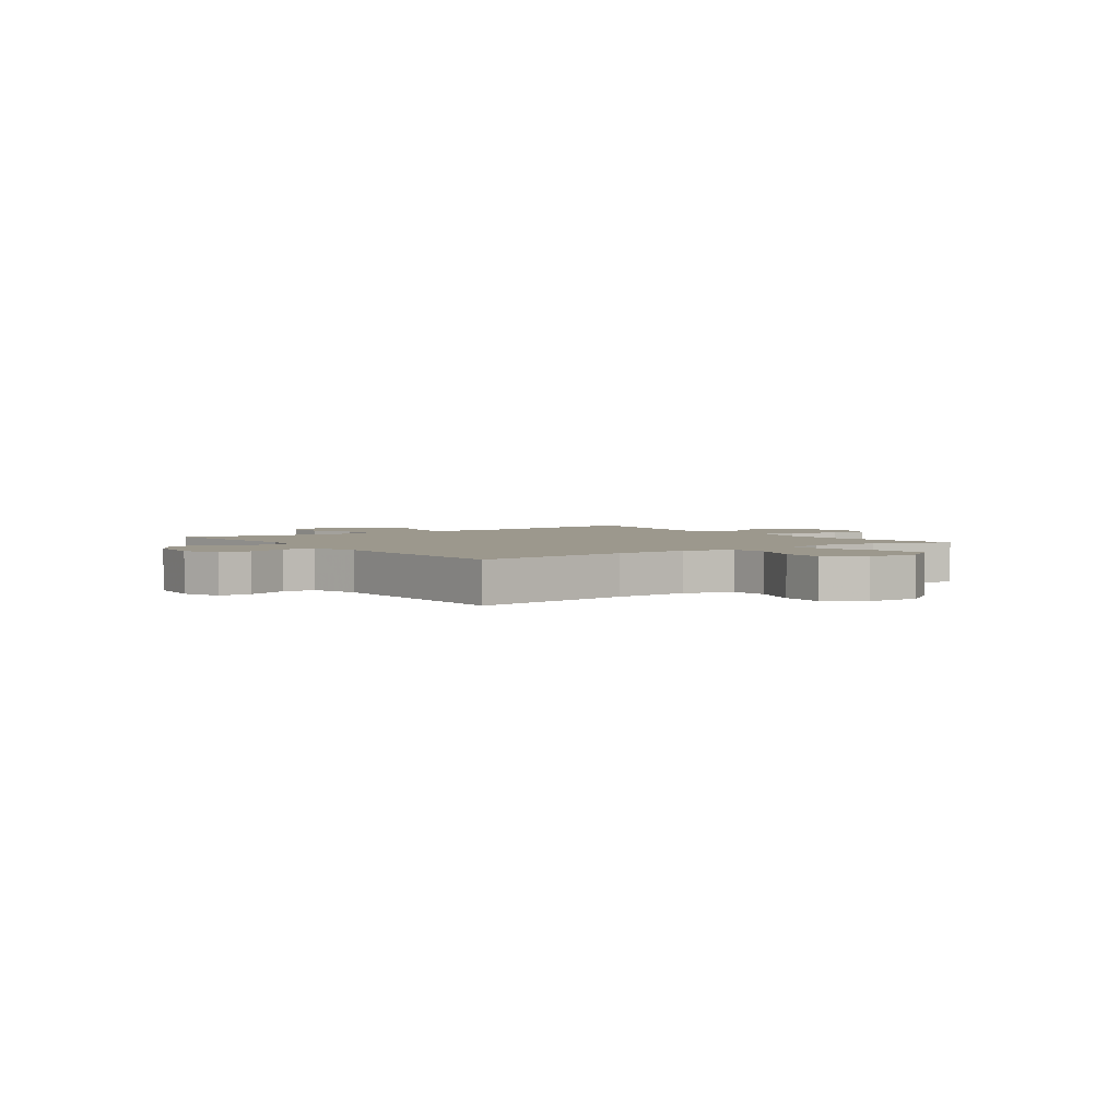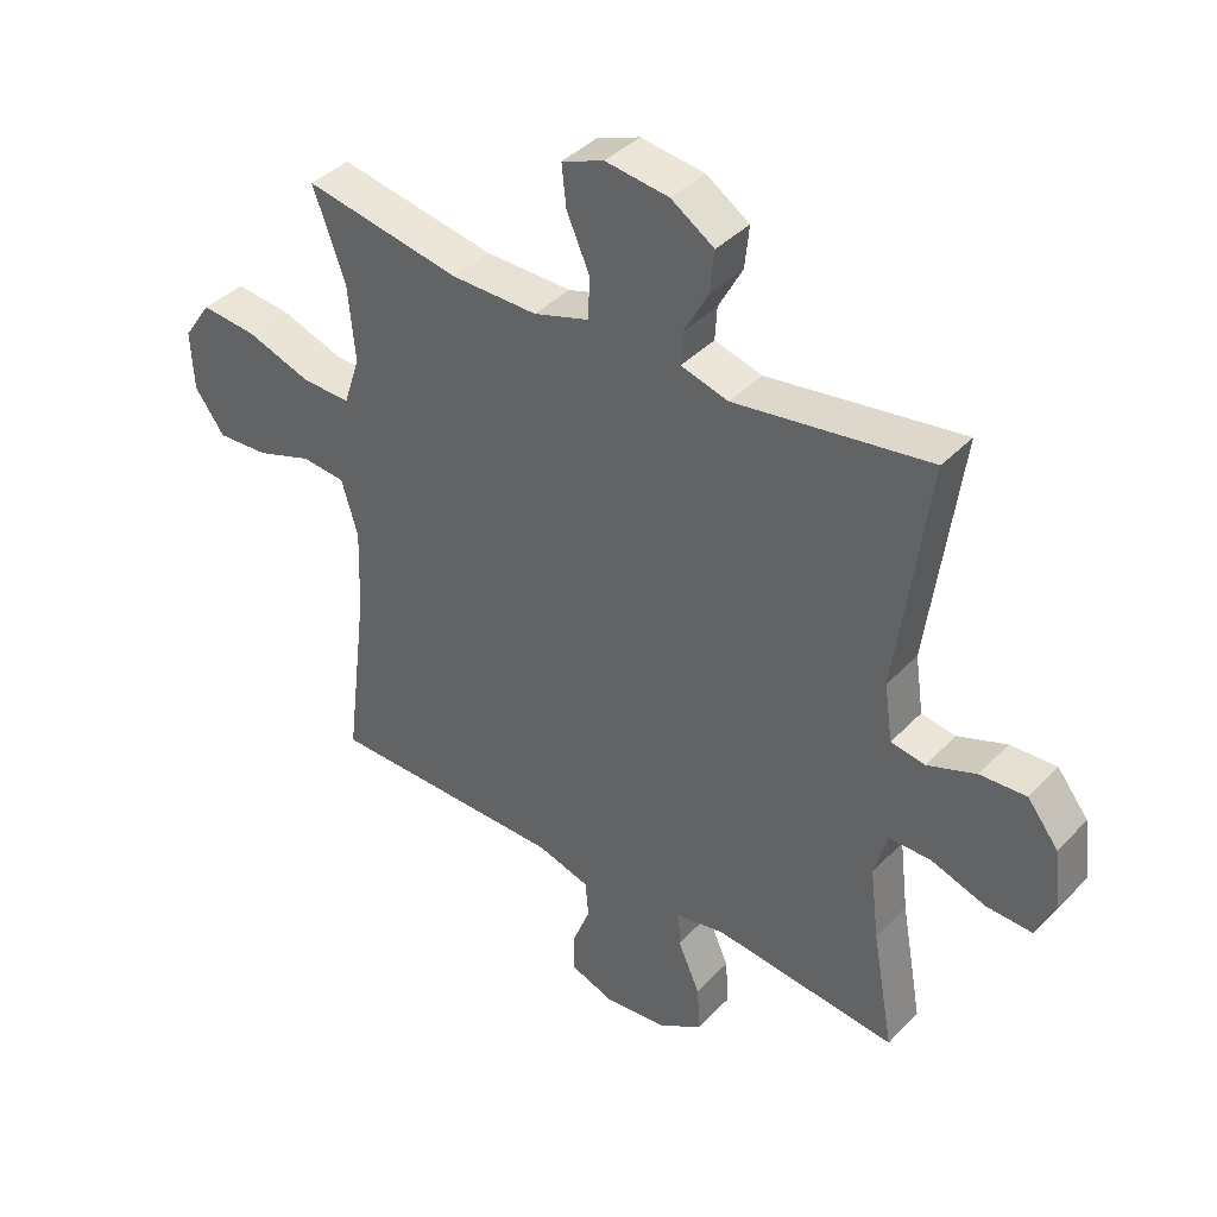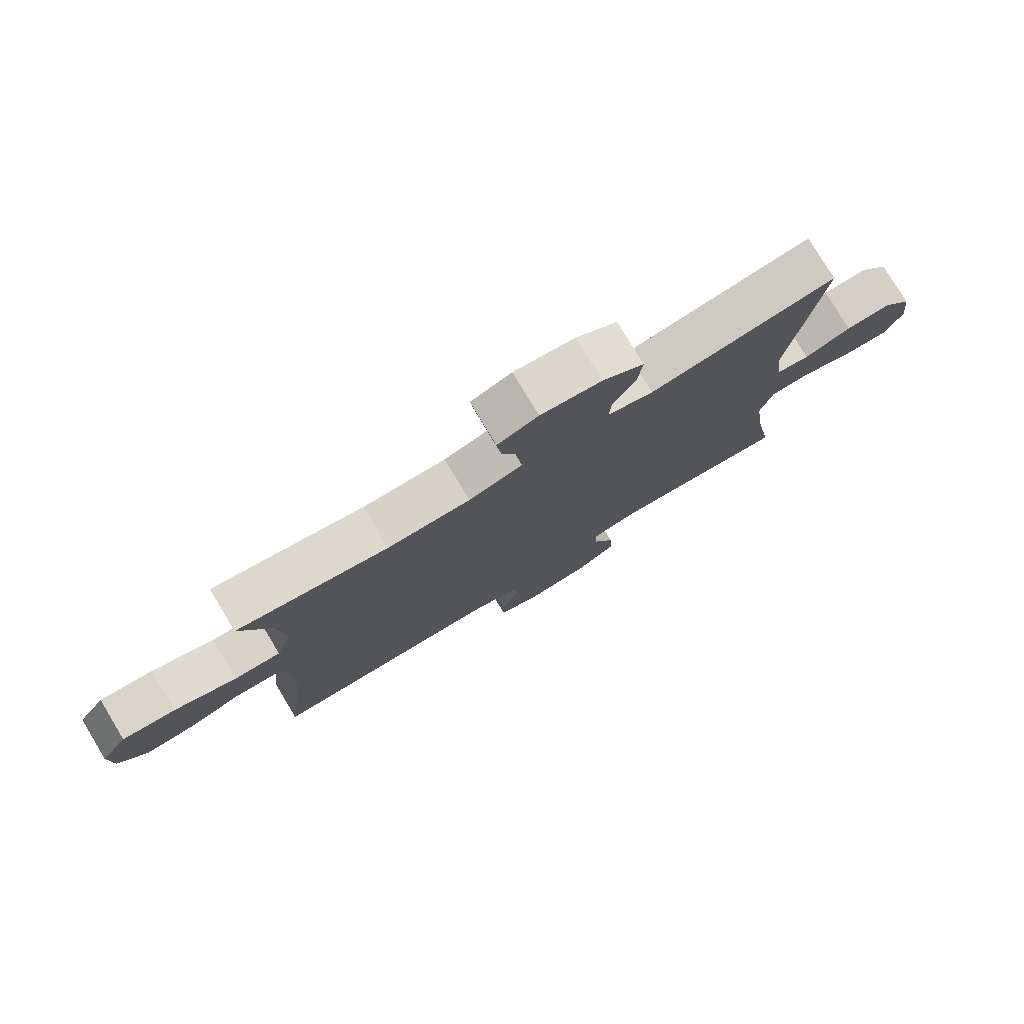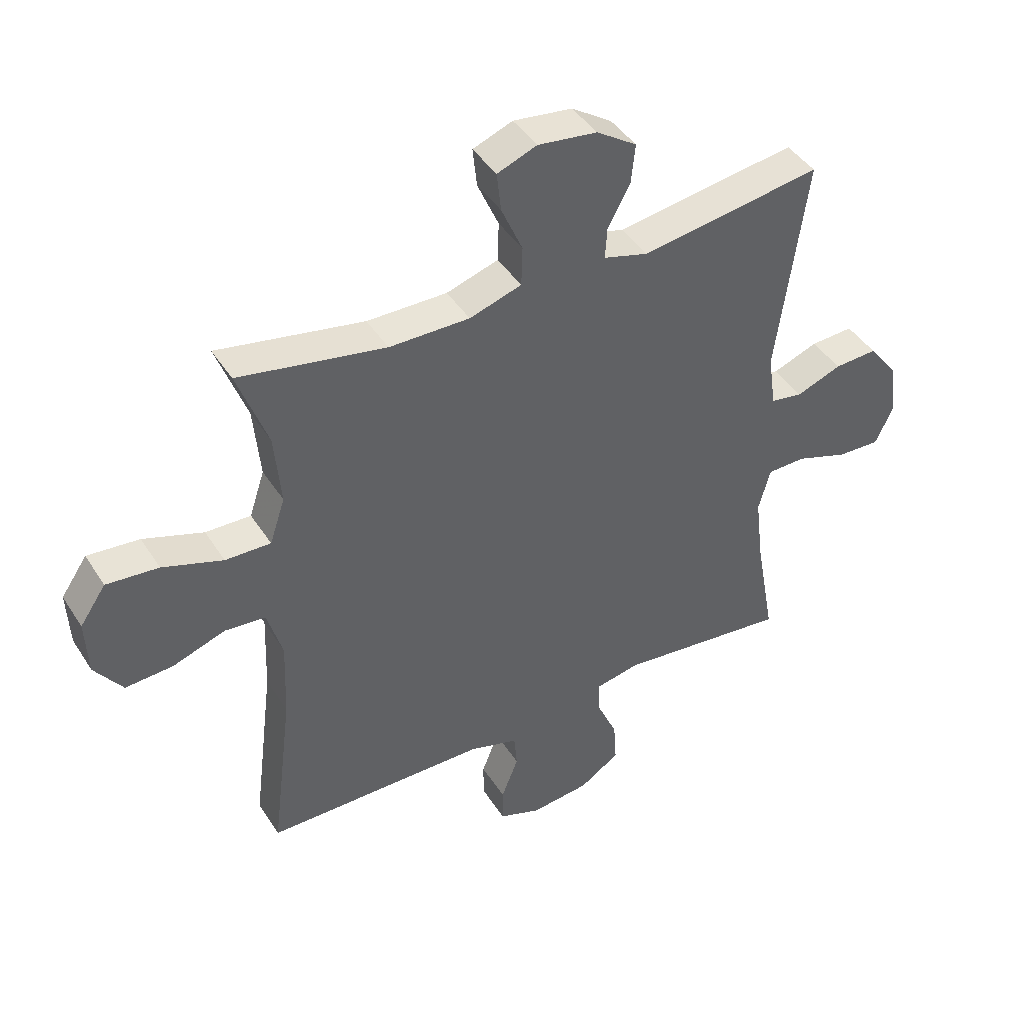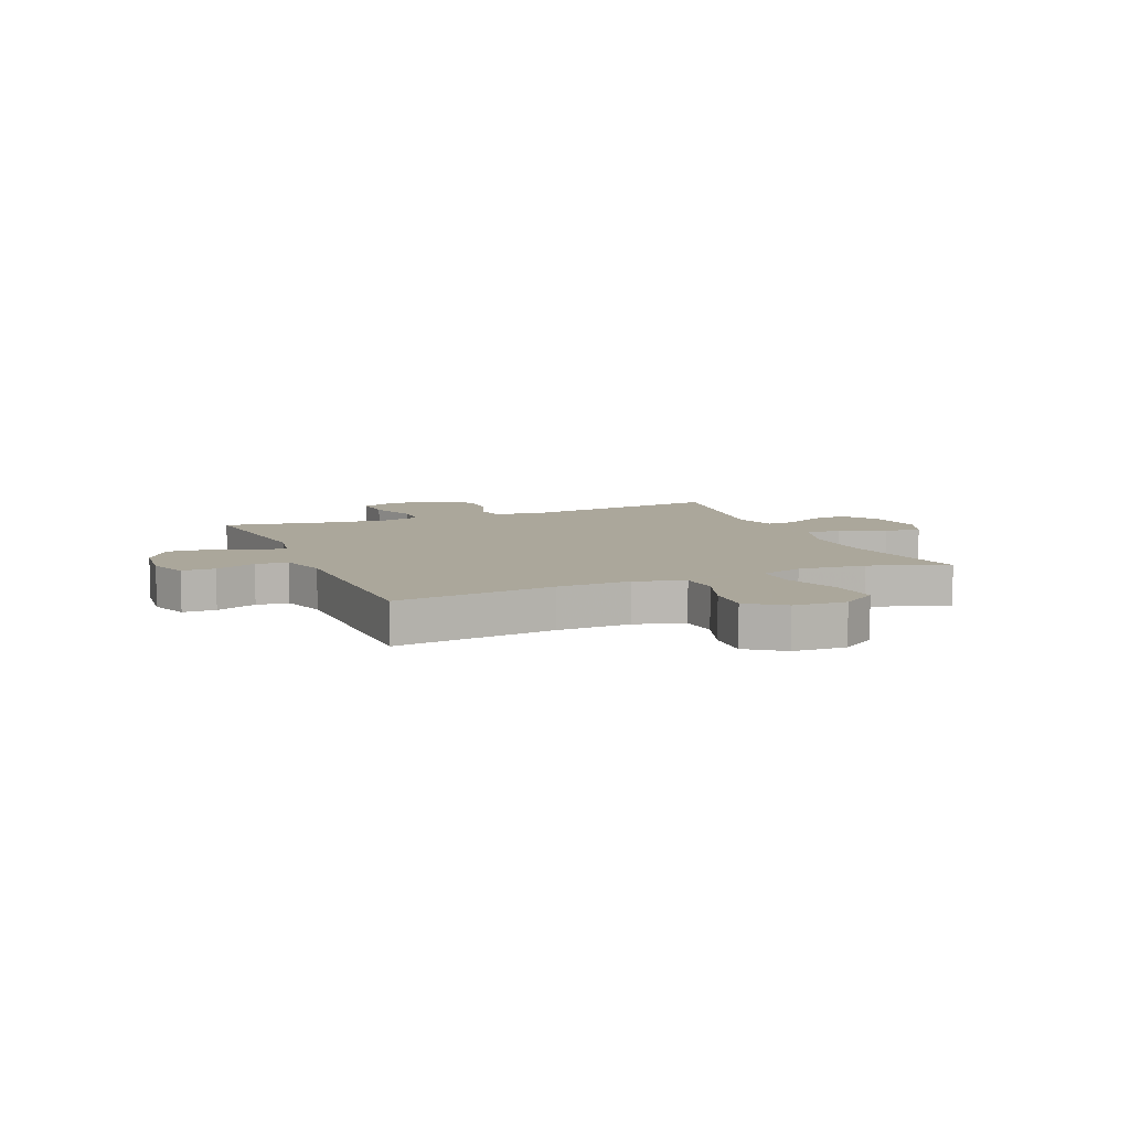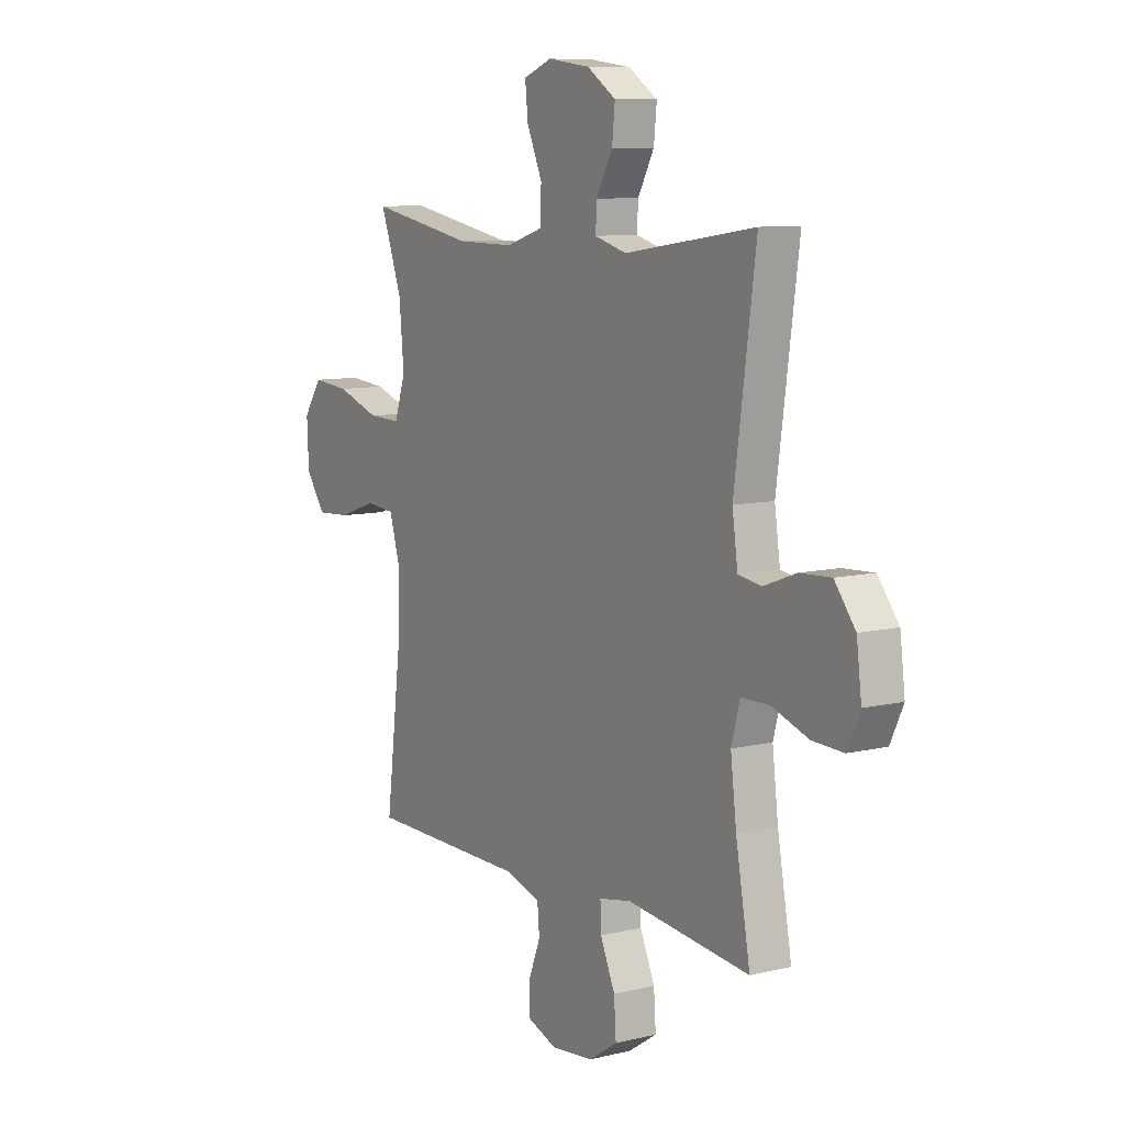
<metadata>
{"format":"obj","ext":"obj","renderer":"f3d","projection":"perspective","resolution":1024,"background":"white","views":[{"elev":3.0,"azim":-125.8,"up":"+Y"},{"elev":39.8,"azim":38.5,"up":"+Z"},{"elev":78.4,"azim":-31.1,"up":"+Z"},{"elev":43.2,"azim":-30.2,"up":"+Z"},{"elev":8.2,"azim":-112.6,"up":"+Y"},{"elev":9.2,"azim":57.5,"up":"+Z"}]}
</metadata>
<code>
v -0.5 0.07 0.5
v -0.252 0.07 0.454
v -0.116 0.07 0.453
v -0.028 0.07 0.481
v -0.026 0.07 0.548
v -0.062 0.07 0.63
v -0.069 0.07 0.696
v -0.002 0.07 0.722
v 0.098 0.07 0.709
v 0.166 0.07 0.664
v 0.159 0.07 0.597
v 0.121 0.07 0.527
v 0.118 0.07 0.475
v 0.193 0.07 0.454
v 0.5 0.07 0.5
v 0.45 0.07 0.133
v 0.463 0.07 0.042
v 0.517 0.07 0.033
v 0.594 0.07 0.062
v 0.667 0.07 0.066
v 0.716 0.07 0.003
v 0.728 0.07 -0.091
v 0.698 0.07 -0.155
v 0.625 0.07 -0.152
v 0.538 0.07 -0.122
v 0.472 0.07 -0.123
v 0.452 0.07 -0.197
v 0.466 0.07 -0.312
v 0.5 0.07 -0.5
v 0.21 0.07 -0.468
v 0.134 0.07 -0.483
v 0.136 0.07 -0.538
v 0.171 0.07 -0.617
v 0.176 0.07 -0.69
v 0.108 0.07 -0.735
v 0.008 0.07 -0.746
v -0.063 0.07 -0.72
v -0.063 0.07 -0.66
v -0.034 0.07 -0.586
v -0.039 0.07 -0.528
v -0.123 0.07 -0.503
v -0.5 0.07 -0.5
v -0.464 0.07 -0.211
v -0.459 0.07 -0.077
v -0.485 0.07 0.011
v -0.554 0.07 0.017
v -0.643 0.07 -0.014
v -0.724 0.07 -0.019
v -0.771 0.07 0.046
v -0.775 0.07 0.141
v -0.731 0.07 0.205
v -0.643 0.07 0.197
v -0.541 0.07 0.162
v -0.464 0.07 0.16
v -0.438 0.07 0.238
v -0.449 0.07 0.36
v -0.5 0 0.5
v -0.252 0 0.454
v -0.116 0 0.453
v -0.028 0 0.481
v -0.026 0 0.548
v -0.062 0 0.63
v -0.069 0 0.696
v -0.002 0 0.722
v 0.098 0 0.709
v 0.166 0 0.664
v 0.159 0 0.597
v 0.121 0 0.527
v 0.118 0 0.475
v 0.193 0 0.454
v 0.5 0 0.5
v 0.45 0 0.133
v 0.463 0 0.042
v 0.517 0 0.033
v 0.594 0 0.062
v 0.667 0 0.066
v 0.716 0 0.003
v 0.728 0 -0.091
v 0.698 0 -0.155
v 0.625 0 -0.152
v 0.538 0 -0.122
v 0.472 0 -0.123
v 0.452 0 -0.197
v 0.466 0 -0.312
v 0.5 0 -0.5
v 0.21 0 -0.468
v 0.134 0 -0.483
v 0.136 0 -0.538
v 0.171 0 -0.617
v 0.176 0 -0.69
v 0.108 0 -0.735
v 0.008 0 -0.746
v -0.063 0 -0.72
v -0.063 0 -0.66
v -0.034 0 -0.586
v -0.039 0 -0.528
v -0.123 0 -0.503
v -0.5 0 -0.5
v -0.464 0 -0.211
v -0.459 0 -0.077
v -0.485 0 0.011
v -0.554 0 0.017
v -0.643 0 -0.014
v -0.724 0 -0.019
v -0.771 0 0.046
v -0.775 0 0.141
v -0.731 0 0.205
v -0.643 0 0.197
v -0.541 0 0.162
v -0.464 0 0.16
v -0.438 0 0.238
v -0.449 0 0.36
f 50 51 52 53
f 50 53 54
f 49 50 54
f 46 47 48 49
f 45 46 49 54
f 44 45 54 55
f 41 42 43
f 40 41 43 44
f 36 37 38 39
f 36 39 40
f 35 36 40
f 32 33 34 35
f 31 32 35 40
f 28 29 30
f 27 28 30 31
f 26 27 31 40
f 22 23 24 25
f 22 25 26
f 21 22 26
f 18 19 20 21
f 18 21 26
f 17 18 26 40
f 14 15 16
f 13 14 16 17
f 9 10 11 12
f 9 12 13
f 8 9 13
f 5 6 7 8
f 4 5 8 13
f 3 4 13 17
f 56 1 2
f 55 56 2 3
f 40 44 55
f 3 17 40 55
f 109 108 107 106
f 110 109 106
f 110 106 105
f 105 104 103 102
f 110 105 102 101
f 111 110 101 100
f 99 98 97
f 100 99 97 96
f 95 94 93 92
f 96 95 92
f 96 92 91
f 91 90 89 88
f 96 91 88 87
f 86 85 84
f 87 86 84 83
f 96 87 83 82
f 81 80 79 78
f 82 81 78
f 82 78 77
f 77 76 75 74
f 82 77 74
f 96 82 74 73
f 72 71 70
f 73 72 70 69
f 68 67 66 65
f 69 68 65
f 69 65 64
f 64 63 62 61
f 69 64 61 60
f 73 69 60 59
f 58 57 112
f 59 58 112 111
f 111 100 96
f 111 96 73 59
f 1 57 58 2
f 2 58 59 3
f 3 59 60 4
f 4 60 61 5
f 5 61 62 6
f 6 62 63 7
f 7 63 64 8
f 8 64 65 9
f 9 65 66 10
f 10 66 67 11
f 11 67 68 12
f 12 68 69 13
f 13 69 70 14
f 14 70 71 15
f 15 71 72 16
f 16 72 73 17
f 17 73 74 18
f 18 74 75 19
f 19 75 76 20
f 20 76 77 21
f 21 77 78 22
f 22 78 79 23
f 23 79 80 24
f 24 80 81 25
f 25 81 82 26
f 26 82 83 27
f 27 83 84 28
f 28 84 85 29
f 29 85 86 30
f 30 86 87 31
f 31 87 88 32
f 32 88 89 33
f 33 89 90 34
f 34 90 91 35
f 35 91 92 36
f 36 92 93 37
f 37 93 94 38
f 38 94 95 39
f 39 95 96 40
f 40 96 97 41
f 41 97 98 42
f 42 98 99 43
f 43 99 100 44
f 44 100 101 45
f 45 101 102 46
f 46 102 103 47
f 47 103 104 48
f 48 104 105 49
f 49 105 106 50
f 50 106 107 51
f 51 107 108 52
f 52 108 109 53
f 53 109 110 54
f 54 110 111 55
f 55 111 112 56
f 56 112 57 1

</code>
